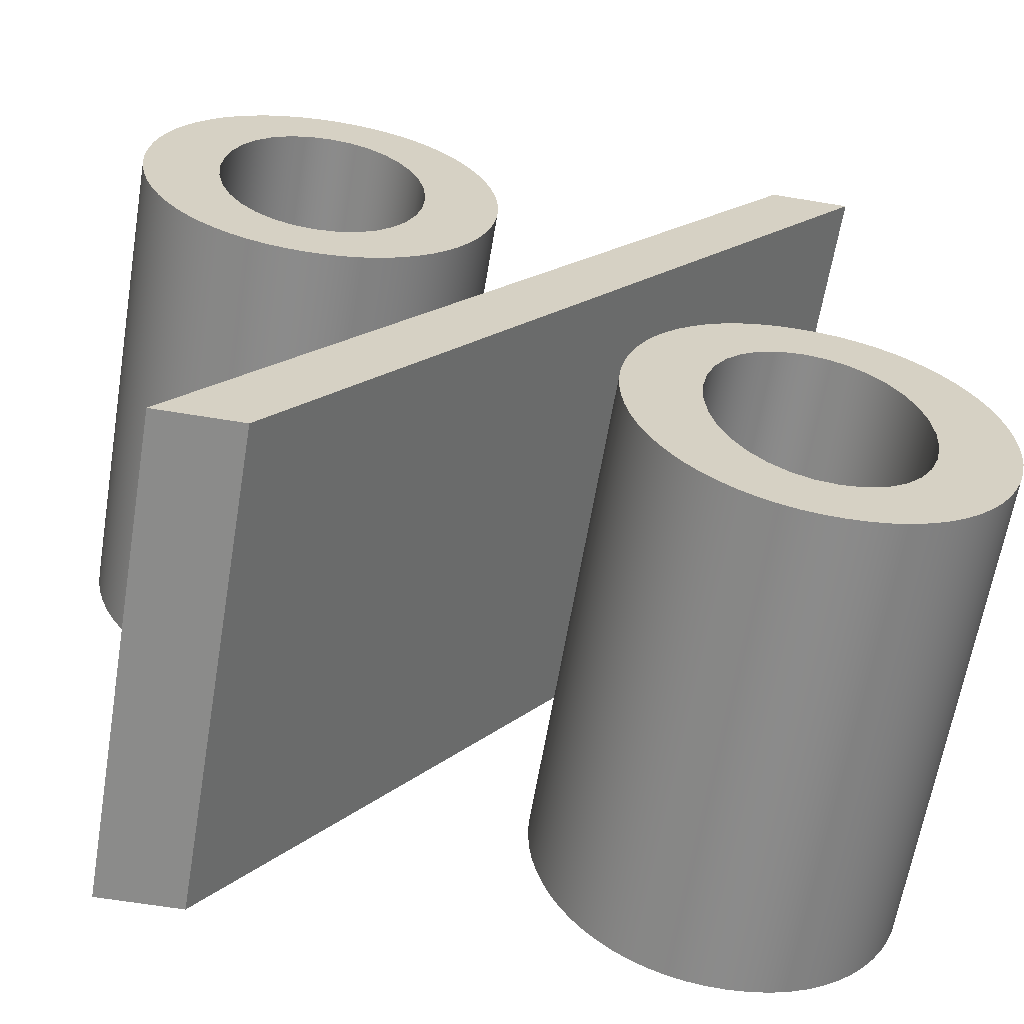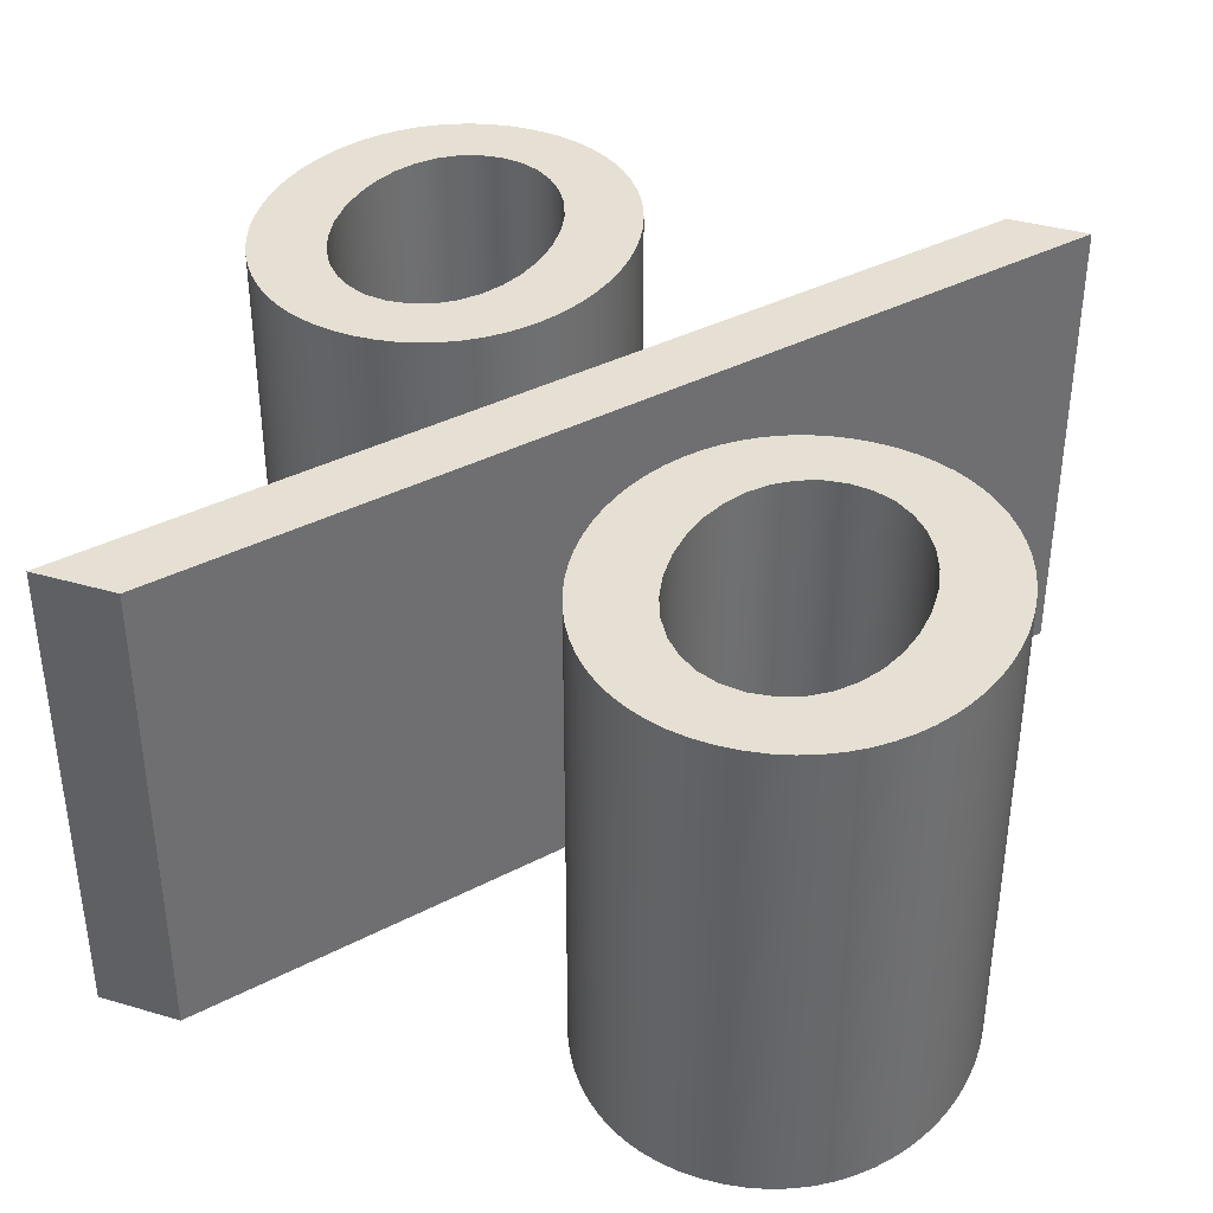
<metadata>
{"format":"obj","ext":"obj","renderer":"f3d","projection":"perspective","resolution":1024,"background":"white","views":[{"elev":-63.7,"azim":-9.5,"up":"+Y"},{"elev":38.1,"azim":20.3,"up":"+Z"}]}
</metadata>
<code>
v 1.394 39.4 0
v 1.394 39.4 30
v 1.447 38.13 0
v 1.447 38.13 30
v 1.448 40.68 0
v 1.448 40.68 30
v 1.603 36.88 0
v 1.603 36.88 30
v 1.606 41.94 0
v 1.606 41.94 30
v 1.858 35.67 0
v 1.858 35.67 30
v 1.865 43.16 0
v 1.865 43.16 30
v 2.21 34.51 0
v 2.21 34.51 30
v 2.223 44.34 0
v 2.223 44.34 30
v 2.655 33.39 0
v 2.655 33.39 30
v 2.674 45.47 0
v 2.674 45.47 30
v 3.191 32.34 0
v 3.191 32.34 30
v 3.217 46.54 0
v 3.217 46.54 30
v 3.813 31.34 0
v 3.813 31.34 30
v 3.848 47.54 0
v 3.848 47.54 30
v 4.492 33.84 0
v 4.492 33.84 30
v 4.492 41.35 0
v 4.492 41.35 30
v 4.492 45.1 0
v 4.492 45.1 30
v 4.518 30.42 0
v 4.518 30.42 30
v 4.563 48.47 0
v 4.563 48.47 30
v 5.303 29.58 0
v 5.303 29.58 30
v 5.359 49.32 0
v 5.359 49.32 30
v 6.166 28.83 0
v 6.166 28.83 30
v 6.219 39.54 0
v 6.219 39.54 30
v 6.232 50.08 0
v 6.232 50.08 30
v 6.338 41.32 0
v 6.338 41.32 30
v 6.353 37.69 0
v 6.353 37.69 30
v 6.686 42.98 0
v 6.686 42.98 30
v 6.739 35.99 0
v 6.739 35.99 30
v 7.102 28.18 0
v 7.102 28.18 30
v 7.18 50.74 0
v 7.18 50.74 30
v 7.248 44.47 0
v 7.248 44.47 30
v 7.351 34.47 0
v 7.351 34.47 30
v 7.818 30.08 0
v 7.818 30.08 30
v 7.818 48.86 0
v 7.818 48.86 30
v 8.01 45.77 0
v 8.01 45.77 30
v 8.108 27.62 0
v 8.108 27.62 30
v 8.163 33.16 0
v 8.163 33.16 30
v 8.199 51.31 0
v 8.199 51.31 30
v 8.958 46.84 0
v 8.958 46.84 30
v 9.151 32.09 0
v 9.151 32.09 30
v 9.181 27.18 0
v 9.181 27.18 30
v 9.285 51.75 0
v 9.285 51.75 30
v 10.08 47.64 0
v 10.08 47.64 30
v 10.29 31.29 0
v 10.29 31.29 30
v 10.32 26.85 0
v 10.32 26.85 30
v 10.44 52.09 0
v 10.44 52.09 30
v 11.35 48.15 0
v 11.35 48.15 30
v 11.52 26.65 0
v 11.52 26.65 30
v 11.55 30.79 0
v 11.55 30.79 30
v 11.65 52.29 0
v 11.65 52.29 30
v 12.77 26.58 0
v 12.77 26.58 30
v 12.77 48.33 0
v 12.77 48.33 30
v 12.92 30.61 0
v 12.92 30.61 30
v 12.92 52.36 0
v 12.92 52.36 30
v 14.03 26.65 0
v 14.03 26.65 30
v 14.11 48.15 0
v 14.11 48.15 30
v 14.16 52.29 0
v 14.16 52.29 30
v 14.31 30.79 0
v 14.31 30.79 30
v 14.47 30.08 0
v 14.47 30.08 30
v 14.47 48.86 0
v 14.47 48.86 30
v 15.23 26.85 0
v 15.23 26.85 30
v 15.34 52.09 0
v 15.34 52.09 30
v 15.37 47.65 0
v 15.37 47.65 30
v 15.58 31.3 0
v 15.58 31.3 30
v 16.37 27.18 0
v 16.37 27.18 30
v 16.47 51.76 0
v 16.47 51.76 30
v 16.5 46.85 0
v 16.5 46.85 30
v 16.7 32.1 0
v 16.7 32.1 30
v 17.45 27.63 0
v 17.45 27.63 30
v 17.5 45.78 0
v 17.5 45.78 30
v 17.54 51.32 0
v 17.54 51.32 30
v 17.65 33.17 0
v 17.65 33.17 30
v 17.8 30.08 0
v 17.8 30.08 30
v 17.8 48.86 0
v 17.8 48.86 30
v 18.32 44.47 0
v 18.32 44.47 30
v 18.42 34.47 0
v 18.42 34.47 30
v 18.46 28.19 0
v 18.46 28.19 30
v 18.54 50.76 0
v 18.54 50.76 30
v 18.94 42.95 0
v 18.94 42.95 30
v 18.99 35.96 0
v 18.99 35.96 30
v 19.33 41.25 0
v 19.33 41.25 30
v 19.35 37.61 0
v 19.35 37.61 30
v 19.4 28.86 0
v 19.4 28.86 30
v 19.47 50.11 0
v 19.47 50.11 30
v 19.47 39.4 0
v 19.47 39.4 30
v 20.27 29.62 0
v 20.27 29.62 30
v 20.32 49.35 0
v 20.32 49.35 30
v 21.06 30.47 0
v 21.06 30.47 30
v 21.11 48.52 0
v 21.11 48.52 30
v 21.12 33.84 0
v 21.12 33.84 30
v 21.12 41.35 0
v 21.12 41.35 30
v 21.12 45.1 0
v 21.12 45.1 30
v 21.77 31.4 0
v 21.77 31.4 30
v 21.81 47.6 0
v 21.81 47.6 30
v 22.4 32.4 0
v 22.4 32.4 30
v 22.43 46.6 0
v 22.43 46.6 30
v 22.94 33.47 0
v 22.94 33.47 30
v 22.96 45.55 0
v 22.96 45.55 30
v 23.39 34.6 0
v 23.39 34.6 30
v 23.41 44.43 0
v 23.41 44.43 30
v 23.75 35.78 0
v 23.75 35.78 30
v 23.76 43.26 0
v 23.76 43.26 30
v 24.01 37 0
v 24.01 37 30
v 24.01 42.06 0
v 24.01 42.06 30
v 24.17 38.26 0
v 24.17 38.26 30
v 24.17 40.81 0
v 24.17 40.81 30
v 24.22 39.54 0
v 24.22 39.54 30
f 19 31 23
f 23 31 27
f 37 31 75
f 31 37 27
f 37 67 41
f 1 33 3
f 33 31 7
f 11 31 15
f 19 15 31
f 11 7 31
f 53 33 47
f 57 31 53
f 31 33 53
f 45 41 67
f 67 73 59
f 83 73 67
f 67 37 75
f 119 103 97
f 97 91 119
f 67 91 83
f 119 91 67
f 65 31 57
f 75 31 65
f 99 119 67
f 67 81 89
f 99 67 89
f 81 67 75
f 119 99 107
f 67 59 45
f 13 33 9
f 5 9 33
f 33 17 35
f 13 17 33
f 1 5 33
f 33 35 55
f 7 3 33
f 29 35 25
f 21 25 35
f 29 39 35
f 69 39 43
f 43 49 69
f 39 71 35
f 35 17 21
f 47 33 51
f 71 63 35
f 55 35 63
f 69 79 71
f 69 105 95
f 69 87 79
f 39 69 71
f 77 69 61
f 69 49 61
f 85 69 77
f 69 85 93
f 95 87 69
f 69 93 121
f 101 121 93
f 105 69 121
f 51 33 55
f 119 123 111
f 131 123 119
f 107 117 119
f 139 131 147
f 119 147 131
f 155 139 147
f 129 119 117
f 147 129 137
f 181 145 153
f 137 145 147
f 145 177 147
f 161 181 153
f 129 147 119
f 155 147 167
f 147 177 173
f 181 177 145
f 181 191 187
f 199 195 181
f 191 181 195
f 177 181 187
f 161 165 181
f 165 183 181
f 199 181 203
f 207 203 181
f 181 183 207
f 183 165 171
f 207 183 211
f 215 211 183
f 173 167 147
f 121 127 113
f 127 121 149
f 109 121 101
f 179 141 149
f 149 141 135
f 135 127 149
f 115 125 121
f 121 109 115
f 143 157 149
f 149 157 169
f 149 133 143
f 121 125 133
f 149 121 133
f 151 141 185
f 121 113 105
f 183 163 159
f 183 171 163
f 183 159 185
f 209 183 205
f 205 183 201
f 213 183 209
f 183 213 215
f 201 183 185
f 175 179 149
f 175 149 169
f 193 197 185
f 201 185 197
f 185 189 193
f 179 189 185
f 185 141 179
f 185 159 151
f 119 111 103
f 97 103 104 98
f 83 91 92 84
f 91 97 98 92
f 59 73 74 60
f 41 45 46 42
f 45 59 60 46
f 73 83 84 74
f 27 37 38 28
f 19 23 24 20
f 23 27 28 24
f 11 15 16 12
f 3 7 8 4
f 7 11 12 8
f 15 19 20 16
f 37 41 42 38
f 5 1 2 6
f 13 9 10 14
f 9 5 6 10
f 21 17 18 22
f 29 25 26 30
f 25 21 22 26
f 17 13 14 18
f 43 39 40 44
f 61 49 50 62
f 49 43 44 50
f 85 77 78 86
f 101 93 94 102
f 93 85 86 94
f 77 61 62 78
f 39 29 30 40
f 1 3 4 2
f 109 101 102 110
f 125 115 116 126
f 143 133 134 144
f 133 125 126 134
f 169 157 158 170
f 179 175 176 180
f 175 169 170 176
f 157 143 144 158
f 193 189 190 194
f 201 197 198 202
f 197 193 194 198
f 209 205 206 210
f 215 213 214 216
f 213 209 210 214
f 205 201 202 206
f 189 179 180 190
f 207 211 212 208
f 199 203 204 200
f 203 207 208 204
f 191 195 196 192
f 177 187 188 178
f 187 191 192 188
f 195 199 200 196
f 167 173 174 168
f 139 155 156 140
f 155 167 168 156
f 123 131 132 124
f 103 111 112 104
f 111 123 124 112
f 131 139 140 132
f 173 177 178 174
f 211 215 216 212
f 115 109 110 116
f 95 105 106 96
f 79 87 88 80
f 87 95 96 88
f 63 71 72 64
f 51 55 56 52
f 55 63 64 56
f 71 79 80 72
f 53 47 48 54
f 65 57 58 66
f 57 53 54 58
f 81 75 76 82
f 99 89 90 100
f 89 81 82 90
f 75 65 66 76
f 47 51 52 48
f 107 99 100 108
f 129 117 118 130
f 145 137 138 146
f 137 129 130 138
f 161 153 154 162
f 171 165 166 172
f 165 161 162 166
f 153 145 146 154
f 159 163 164 160
f 141 151 152 142
f 151 159 160 152
f 127 135 136 128
f 105 113 114 106
f 113 127 128 114
f 135 141 142 136
f 163 171 172 164
f 117 107 108 118
f 20 24 32
f 24 28 32
f 38 76 32
f 32 28 38
f 38 42 68
f 2 4 34
f 34 8 32
f 12 16 32
f 20 32 16
f 12 32 8
f 54 48 34
f 58 54 32
f 32 54 34
f 46 68 42
f 68 60 74
f 84 68 74
f 68 76 38
f 120 98 104
f 98 120 92
f 68 84 92
f 120 68 92
f 66 58 32
f 76 66 32
f 100 68 120
f 68 90 82
f 100 90 68
f 82 76 68
f 120 108 100
f 68 46 60
f 14 10 34
f 6 34 10
f 34 36 18
f 14 34 18
f 2 34 6
f 34 56 36
f 8 34 4
f 30 26 36
f 22 36 26
f 30 36 40
f 70 44 40
f 44 70 50
f 40 36 72
f 36 22 18
f 48 52 34
f 72 36 64
f 56 64 36
f 70 72 80
f 70 96 106
f 70 80 88
f 40 72 70
f 78 62 70
f 70 62 50
f 86 78 70
f 70 94 86
f 96 70 88
f 70 122 94
f 102 94 122
f 106 122 70
f 52 56 34
f 120 112 124
f 132 120 124
f 108 120 118
f 140 148 132
f 120 132 148
f 156 148 140
f 130 118 120
f 148 138 130
f 182 154 146
f 138 148 146
f 146 148 178
f 162 154 182
f 130 120 148
f 156 168 148
f 148 174 178
f 182 146 178
f 182 188 192
f 200 182 196
f 192 196 182
f 178 188 182
f 162 182 166
f 166 182 184
f 200 204 182
f 208 182 204
f 182 208 184
f 184 172 166
f 208 212 184
f 216 184 212
f 174 148 168
f 122 114 128
f 128 150 122
f 110 102 122
f 180 150 142
f 150 136 142
f 136 150 128
f 116 122 126
f 122 116 110
f 144 150 158
f 150 170 158
f 150 144 134
f 122 134 126
f 150 134 122
f 152 186 142
f 122 106 114
f 184 160 164
f 184 164 172
f 184 186 160
f 210 206 184
f 206 202 184
f 214 210 184
f 184 216 214
f 202 186 184
f 176 150 180
f 176 170 150
f 194 186 198
f 202 198 186
f 186 194 190
f 180 186 190
f 186 180 142
f 186 152 160
f 120 104 112
v 6.579 1.378 0
v 6.579 1.378 15
v 6.579 1.378 30
v 11.76 1.378 0
v 11.76 1.378 15
v 11.76 1.378 30
v 25.08 26.58 0
v 25.08 26.58 30
v 30.23 26.58 0
v 30.23 26.58 30
v 43.59 51.78 0
v 43.59 51.78 15
v 43.59 51.78 30
v 48.7 51.78 0
v 48.7 51.78 15
v 48.7 51.78 30
f 223 220 217
f 225 220 223
f 227 230 225
f 223 227 225
f 231 225 230
f 231 232 226
f 221 225 231
f 231 226 221
f 221 226 222
f 220 225 221
f 228 231 230 227
f 229 232 231 228
f 218 223 217
f 218 219 224
f 224 223 218
f 223 224 228
f 228 224 229
f 227 223 228
f 221 218 217 220
f 222 219 218 221
f 224 219 222
f 226 224 222
f 229 226 232
f 224 226 229
v 31.13 13.62 0
v 31.13 13.62 30
v 31.19 12.35 0
v 31.19 12.35 30
v 31.19 14.9 0
v 31.19 14.9 30
v 31.34 11.1 0
v 31.34 11.1 30
v 31.34 16.16 0
v 31.34 16.16 30
v 31.6 9.896 0
v 31.6 9.896 30
v 31.6 17.38 0
v 31.6 17.38 30
v 31.95 8.731 0
v 31.95 8.731 30
v 31.96 18.56 0
v 31.96 18.56 30
v 32.39 7.615 0
v 32.39 7.615 30
v 32.41 19.69 0
v 32.41 19.69 30
v 32.93 6.558 0
v 32.93 6.558 30
v 32.95 20.76 0
v 32.95 20.76 30
v 33.55 5.565 0
v 33.55 5.565 30
v 33.58 21.76 0
v 33.58 21.76 30
v 34.22 8.057 0
v 34.22 8.057 30
v 34.22 15.57 0
v 34.22 15.57 30
v 34.22 19.33 0
v 34.22 19.33 30
v 34.25 4.645 0
v 34.25 4.645 30
v 34.29 22.69 0
v 34.29 22.69 30
v 35.03 3.806 0
v 35.03 3.806 30
v 35.08 23.54 0
v 35.08 23.54 30
v 35.89 13.76 0
v 35.89 13.76 30
v 35.89 3.054 0
v 35.89 3.054 30
v 35.95 24.3 0
v 35.95 24.3 30
v 36.01 15.55 0
v 36.01 15.55 30
v 36.02 11.91 0
v 36.02 11.91 30
v 36.36 17.2 0
v 36.36 17.2 30
v 36.41 10.21 0
v 36.41 10.21 30
v 36.82 2.397 0
v 36.82 2.397 30
v 36.9 24.97 0
v 36.9 24.97 30
v 36.93 18.69 0
v 36.93 18.69 30
v 37.02 8.691 0
v 37.02 8.691 30
v 37.54 4.3 0
v 37.54 4.3 30
v 37.54 23.08 0
v 37.54 23.08 30
v 37.7 19.99 0
v 37.7 19.99 30
v 37.82 1.843 0
v 37.82 1.843 30
v 37.83 7.382 0
v 37.83 7.382 30
v 37.91 25.53 0
v 37.91 25.53 30
v 38.66 21.06 0
v 38.66 21.06 30
v 38.82 6.311 0
v 38.82 6.311 30
v 38.88 1.399 0
v 38.88 1.399 30
v 38.99 25.98 0
v 38.99 25.98 30
v 39.77 21.86 0
v 39.77 21.86 30
v 39.96 5.51 0
v 39.96 5.51 30
v 40.01 1.072 0
v 40.01 1.072 30
v 40.13 26.31 0
v 40.13 26.31 30
v 41.04 22.37 0
v 41.04 22.37 30
v 41.2 0.8708 0
v 41.2 0.8708 30
v 41.22 5.008 0
v 41.22 5.008 30
v 41.33 26.51 0
v 41.33 26.51 30
v 42.44 0.802 0
v 42.44 0.802 30
v 42.44 22.55 0
v 42.44 22.55 30
v 42.58 4.834 0
v 42.58 4.834 30
v 42.58 26.58 0
v 42.58 26.58 30
v 43.71 0.8716 0
v 43.71 0.8716 30
v 43.8 22.37 0
v 43.8 22.37 30
v 43.84 26.51 0
v 43.84 26.51 30
v 44 5.011 0
v 44 5.011 30
v 44.17 4.3 0
v 44.17 4.3 30
v 44.17 23.08 0
v 44.17 23.08 30
v 44.92 1.075 0
v 44.92 1.075 30
v 45.03 26.31 0
v 45.03 26.31 30
v 45.06 21.87 0
v 45.06 21.87 30
v 45.28 5.518 0
v 45.28 5.518 30
v 46.06 1.406 0
v 46.06 1.406 30
v 46.17 25.98 0
v 46.17 25.98 30
v 46.2 21.07 0
v 46.2 21.07 30
v 46.4 6.323 0
v 46.4 6.323 30
v 47.14 1.855 0
v 47.14 1.855 30
v 47.19 20 0
v 47.19 20 30
v 47.23 25.54 0
v 47.23 25.54 30
v 47.34 7.391 0
v 47.34 7.391 30
v 47.48 4.3 0
v 47.48 4.3 30
v 47.48 23.08 0
v 47.48 23.08 30
v 48 18.69 0
v 48 18.69 30
v 48.11 8.688 0
v 48.11 8.688 30
v 48.16 2.416 0
v 48.16 2.416 30
v 48.24 24.99 0
v 48.24 24.99 30
v 48.61 17.17 0
v 48.61 17.17 30
v 48.67 10.18 0
v 48.67 10.18 30
v 49 15.47 0
v 49 15.47 30
v 49.02 11.84 0
v 49.02 11.84 30
v 49.1 3.08 0
v 49.1 3.08 30
v 49.13 13.62 0
v 49.13 13.62 30
v 49.17 24.33 0
v 49.17 24.33 30
v 49.97 3.841 0
v 49.97 3.841 30
v 50.02 23.58 0
v 50.02 23.58 30
v 50.76 4.69 0
v 50.76 4.69 30
v 50.8 8.057 0
v 50.8 8.057 30
v 50.8 15.57 0
v 50.8 15.57 30
v 50.8 19.33 0
v 50.8 19.33 30
v 50.8 22.74 0
v 50.8 22.74 30
v 51.46 5.621 0
v 51.46 5.621 30
v 51.5 21.82 0
v 51.5 21.82 30
v 52.09 6.625 0
v 52.09 6.625 30
v 52.11 20.82 0
v 52.11 20.82 30
v 52.62 7.694 0
v 52.62 7.694 30
v 52.64 19.77 0
v 52.64 19.77 30
v 53.07 8.822 0
v 53.07 8.822 30
v 53.08 18.65 0
v 53.08 18.65 30
v 53.42 10 0
v 53.42 10 30
v 53.43 17.49 0
v 53.43 17.49 30
v 53.68 11.22 0
v 53.68 11.22 30
v 53.68 16.28 0
v 53.68 16.28 30
v 53.83 12.48 0
v 53.83 12.48 30
v 53.84 15.03 0
v 53.84 15.03 30
v 53.89 13.76 0
v 53.89 13.76 30
f 251 263 255
f 255 263 259
f 269 263 307
f 263 269 259
f 269 299 273
f 233 265 235
f 265 263 239
f 243 263 247
f 251 247 263
f 243 239 263
f 285 265 277
f 289 263 285
f 263 265 285
f 279 273 299
f 299 305 291
f 315 305 299
f 299 269 307
f 351 335 329
f 329 323 351
f 299 323 315
f 351 323 299
f 297 263 289
f 307 263 297
f 331 351 299
f 299 313 321
f 331 299 321
f 313 299 307
f 351 331 339
f 299 291 279
f 245 265 241
f 237 241 265
f 265 249 267
f 245 249 265
f 233 237 265
f 265 267 287
f 239 235 265
f 261 267 257
f 253 257 267
f 261 271 267
f 301 271 275
f 275 281 301
f 271 303 267
f 267 249 253
f 277 265 283
f 303 295 267
f 287 267 295
f 301 311 303
f 301 337 327
f 301 319 311
f 271 301 303
f 309 301 293
f 301 281 293
f 317 301 309
f 301 317 325
f 327 319 301
f 301 325 353
f 333 353 325
f 337 301 353
f 283 265 287
f 351 355 343
f 363 355 351
f 339 349 351
f 371 363 379
f 351 379 363
f 387 371 379
f 361 351 349
f 379 361 369
f 411 377 385
f 369 377 379
f 377 409 379
f 393 411 385
f 361 379 351
f 387 379 399
f 379 409 405
f 411 409 377
f 411 423 419
f 431 427 411
f 423 411 427
f 409 411 419
f 393 397 411
f 397 413 411
f 431 411 435
f 439 435 411
f 411 413 439
f 413 397 401
f 439 413 443
f 447 443 413
f 405 399 379
f 353 359 345
f 359 353 381
f 341 353 333
f 417 373 381
f 381 373 367
f 367 359 381
f 347 357 353
f 353 341 347
f 375 389 381
f 381 389 403
f 381 365 375
f 353 357 365
f 381 353 365
f 383 373 415
f 353 345 337
f 413 395 391
f 413 401 395
f 413 391 415
f 441 413 437
f 437 413 433
f 445 413 441
f 413 445 447
f 433 413 415
f 381 403 407
f 373 417 415
f 407 417 381
f 425 415 421
f 421 415 417
f 429 415 425
f 429 433 415
f 415 391 383
f 351 343 335
f 329 335 336 330
f 315 323 324 316
f 323 329 330 324
f 291 305 306 292
f 273 279 280 274
f 279 291 292 280
f 305 315 316 306
f 259 269 270 260
f 251 255 256 252
f 255 259 260 256
f 243 247 248 244
f 235 239 240 236
f 239 243 244 240
f 247 251 252 248
f 269 273 274 270
f 237 233 234 238
f 245 241 242 246
f 241 237 238 242
f 253 249 250 254
f 261 257 258 262
f 257 253 254 258
f 249 245 246 250
f 275 271 272 276
f 293 281 282 294
f 281 275 276 282
f 317 309 310 318
f 333 325 326 334
f 325 317 318 326
f 309 293 294 310
f 271 261 262 272
f 233 235 236 234
f 341 333 334 342
f 357 347 348 358
f 375 365 366 376
f 365 357 358 366
f 403 389 390 404
f 417 407 408 418
f 407 403 404 408
f 389 375 376 390
f 425 421 422 426
f 433 429 430 434
f 429 425 426 430
f 441 437 438 442
f 447 445 446 448
f 445 441 442 446
f 437 433 434 438
f 421 417 418 422
f 439 443 444 440
f 431 435 436 432
f 435 439 440 436
f 423 427 428 424
f 409 419 420 410
f 419 423 424 420
f 427 431 432 428
f 399 405 406 400
f 371 387 388 372
f 387 399 400 388
f 355 363 364 356
f 335 343 344 336
f 343 355 356 344
f 363 371 372 364
f 405 409 410 406
f 443 447 448 444
f 347 341 342 348
f 327 337 338 328
f 311 319 320 312
f 319 327 328 320
f 295 303 304 296
f 283 287 288 284
f 287 295 296 288
f 303 311 312 304
f 285 277 278 286
f 297 289 290 298
f 289 285 286 290
f 313 307 308 314
f 331 321 322 332
f 321 313 314 322
f 307 297 298 308
f 277 283 284 278
f 339 331 332 340
f 361 349 350 362
f 377 369 370 378
f 369 361 362 370
f 393 385 386 394
f 401 397 398 402
f 397 393 394 398
f 385 377 378 386
f 391 395 396 392
f 373 383 384 374
f 383 391 392 384
f 359 367 368 360
f 337 345 346 338
f 345 359 360 346
f 367 373 374 368
f 395 401 402 396
f 349 339 340 350
f 252 256 264
f 256 260 264
f 270 308 264
f 264 260 270
f 270 274 300
f 234 236 266
f 266 240 264
f 244 248 264
f 252 264 248
f 244 264 240
f 286 278 266
f 290 286 264
f 264 286 266
f 280 300 274
f 300 292 306
f 316 300 306
f 300 308 270
f 352 330 336
f 330 352 324
f 300 316 324
f 352 300 324
f 298 290 264
f 308 298 264
f 332 300 352
f 300 322 314
f 332 322 300
f 314 308 300
f 352 340 332
f 300 280 292
f 246 242 266
f 238 266 242
f 266 268 250
f 246 266 250
f 234 266 238
f 266 288 268
f 240 266 236
f 262 258 268
f 254 268 258
f 262 268 272
f 302 276 272
f 276 302 282
f 272 268 304
f 268 254 250
f 278 284 266
f 304 268 296
f 288 296 268
f 302 304 312
f 302 328 338
f 302 312 320
f 272 304 302
f 310 294 302
f 302 294 282
f 318 310 302
f 302 326 318
f 328 302 320
f 302 354 326
f 334 326 354
f 338 354 302
f 284 288 266
f 352 344 356
f 364 352 356
f 340 352 350
f 372 380 364
f 352 364 380
f 388 380 372
f 362 350 352
f 380 370 362
f 412 386 378
f 370 380 378
f 378 380 410
f 394 386 412
f 362 352 380
f 388 400 380
f 380 406 410
f 412 378 410
f 412 420 424
f 432 412 428
f 424 428 412
f 410 420 412
f 394 412 398
f 398 412 414
f 432 436 412
f 440 412 436
f 412 440 414
f 414 402 398
f 440 444 414
f 448 414 444
f 406 380 400
f 354 346 360
f 360 382 354
f 342 334 354
f 418 382 374
f 382 368 374
f 368 382 360
f 348 354 358
f 354 348 342
f 376 382 390
f 382 404 390
f 382 376 366
f 354 366 358
f 382 366 354
f 384 416 374
f 354 338 346
f 414 392 396
f 414 396 402
f 414 416 392
f 442 438 414
f 438 434 414
f 446 442 414
f 414 448 446
f 434 416 414
f 382 408 404
f 374 416 418
f 408 382 418
f 426 422 416
f 422 418 416
f 430 426 416
f 430 416 434
f 416 384 392
f 352 336 344

</code>
